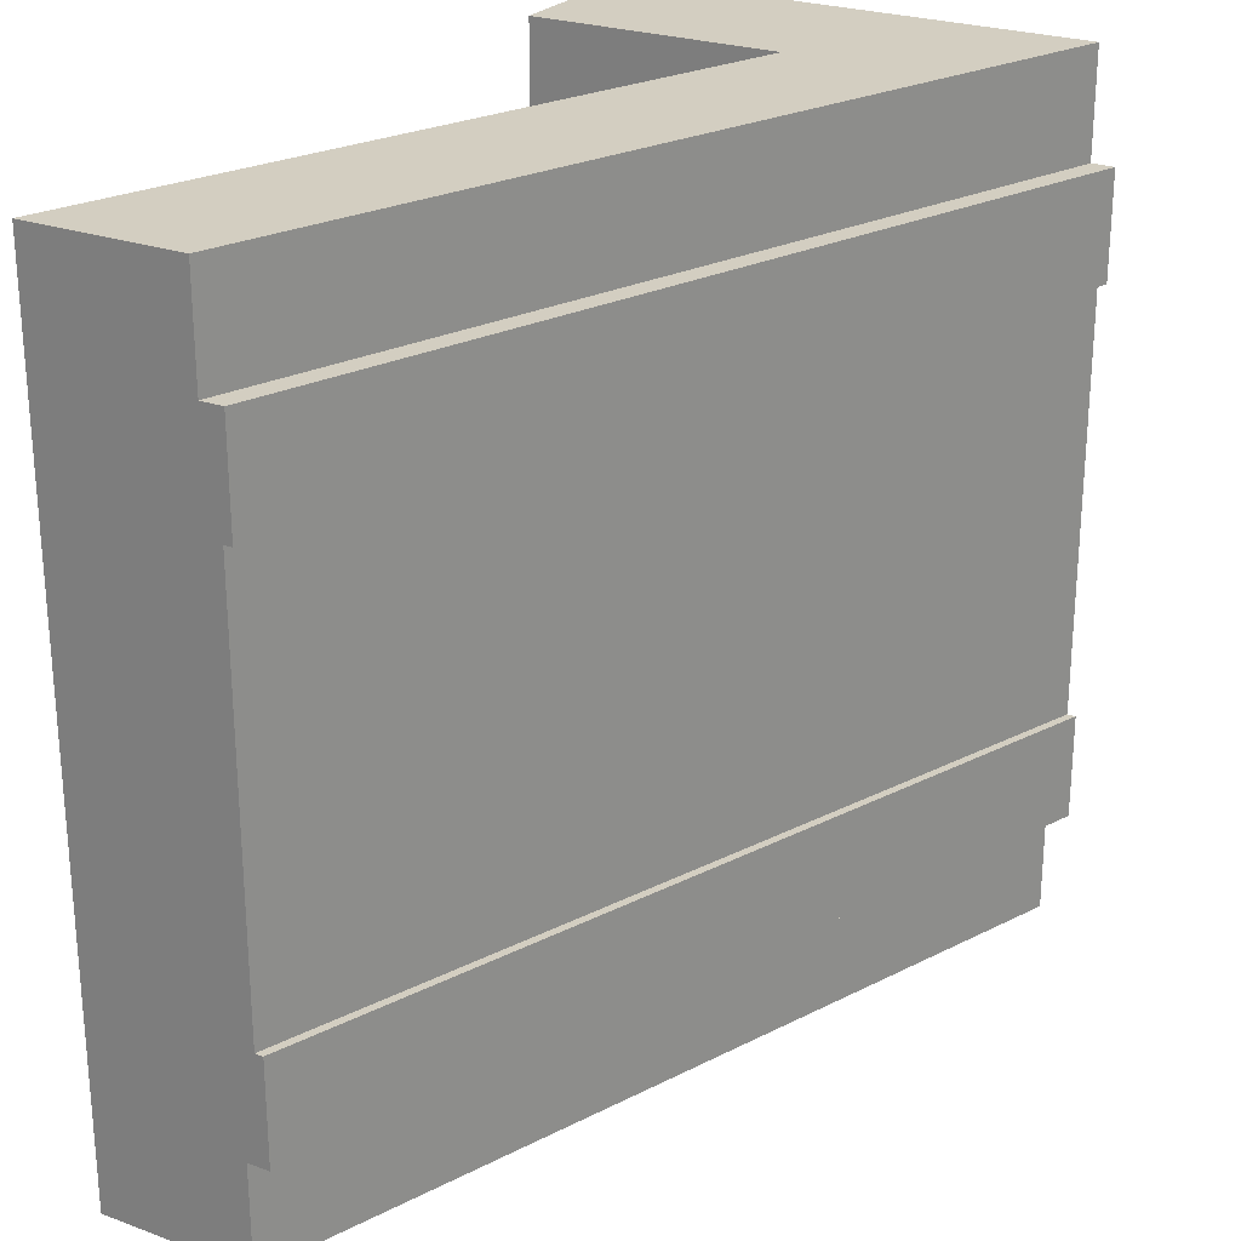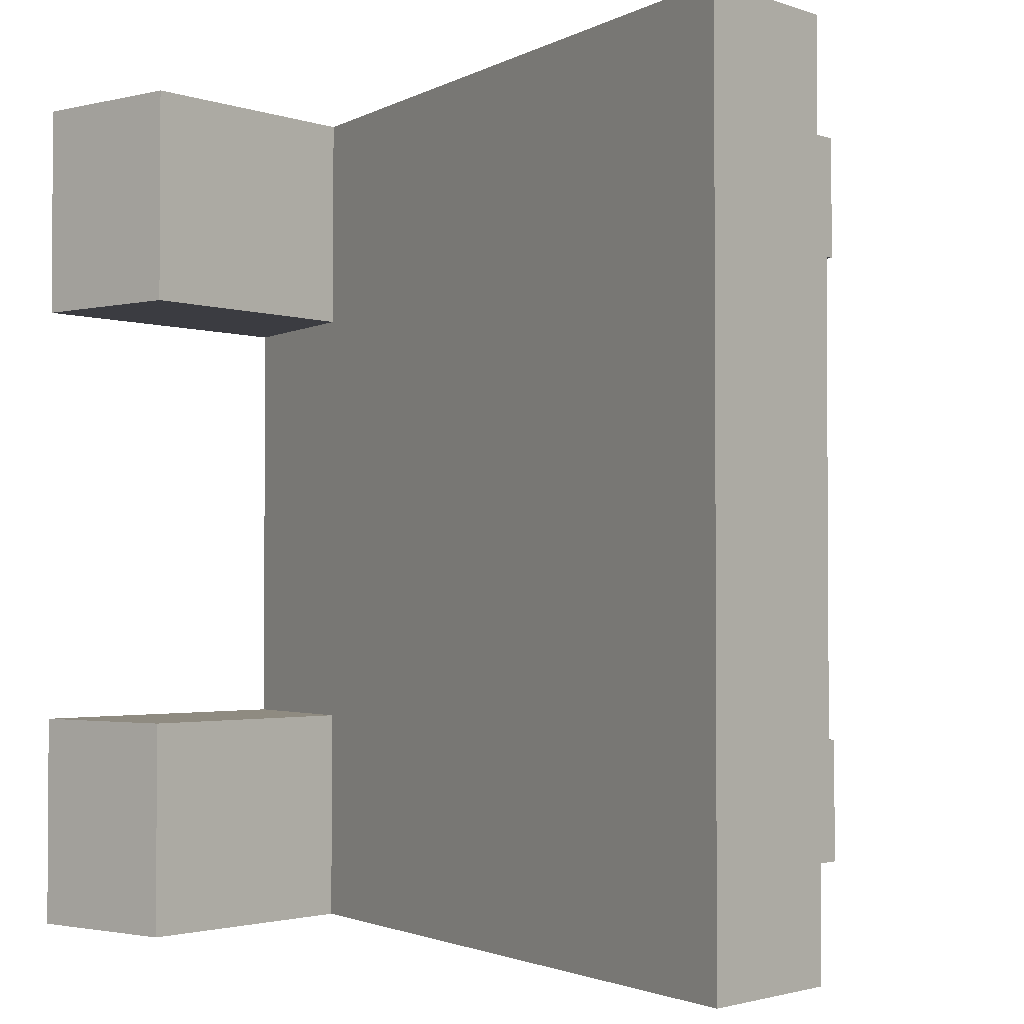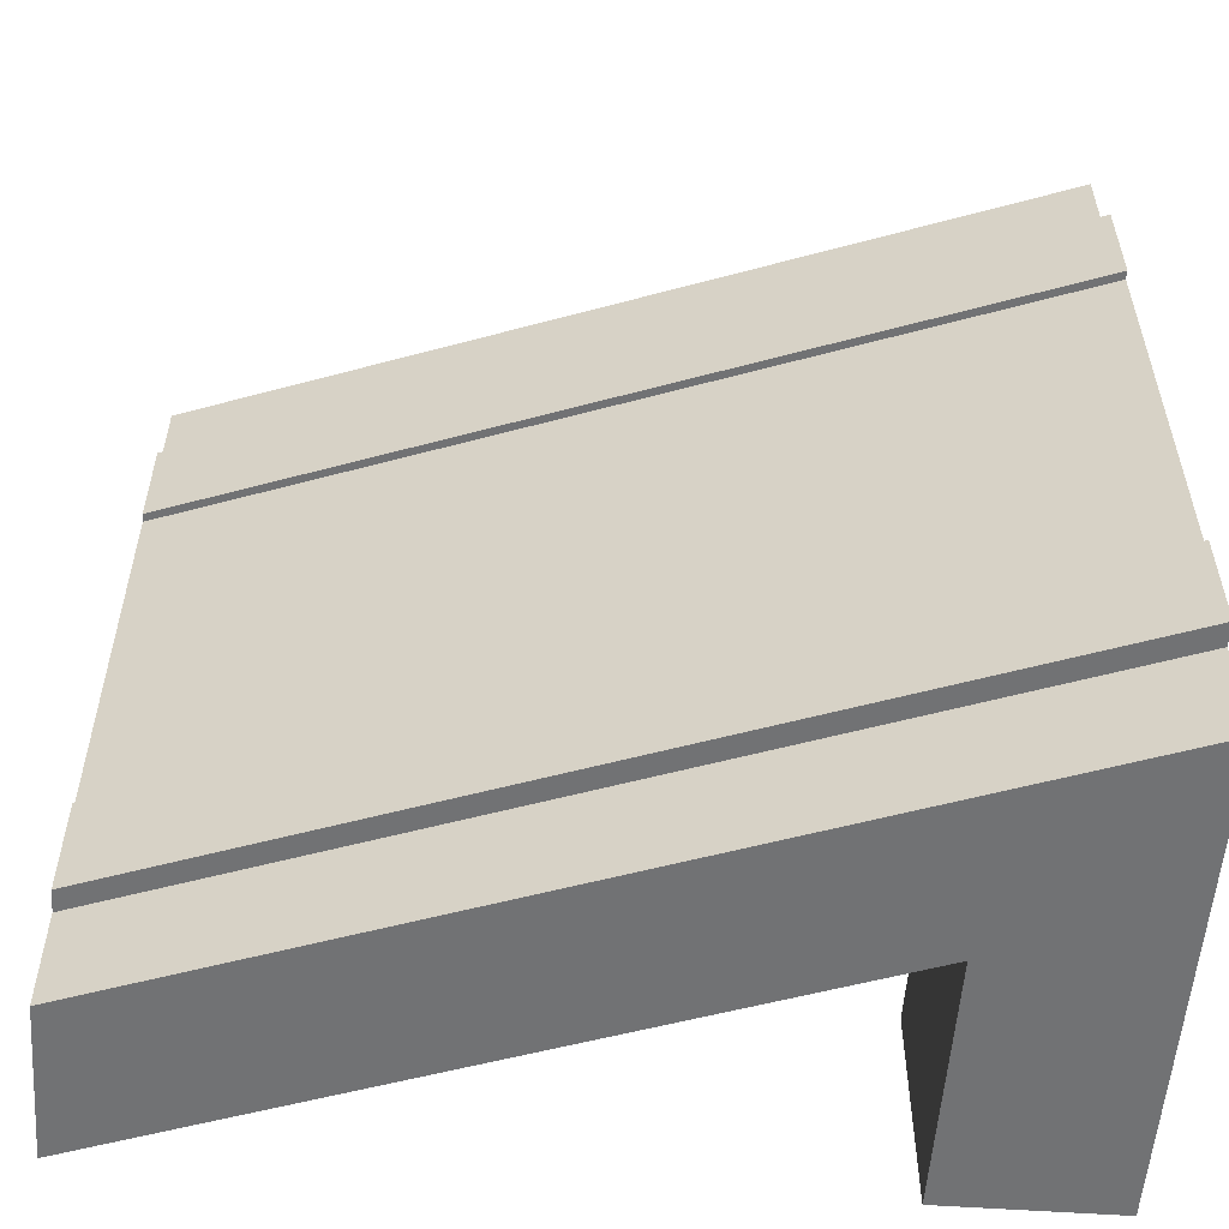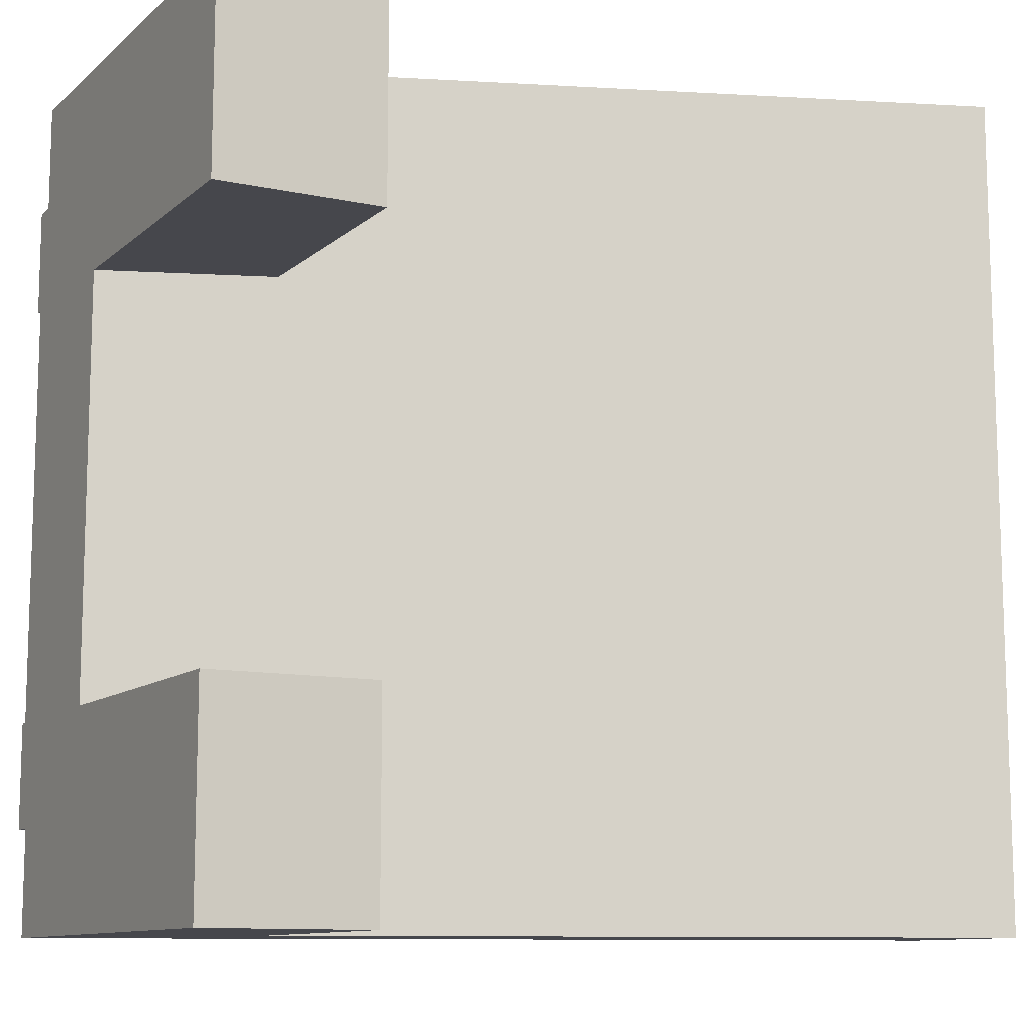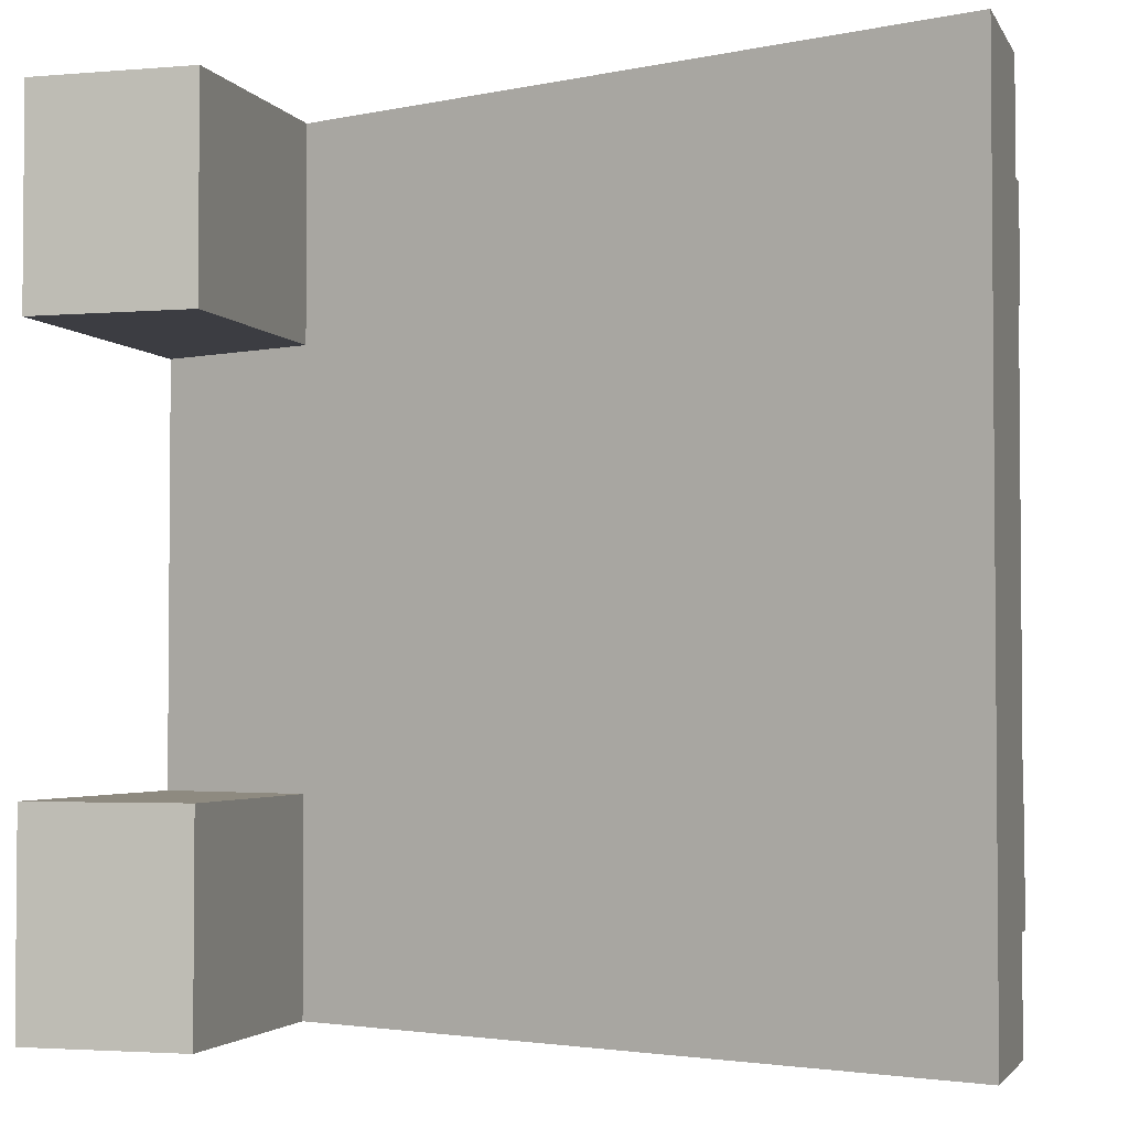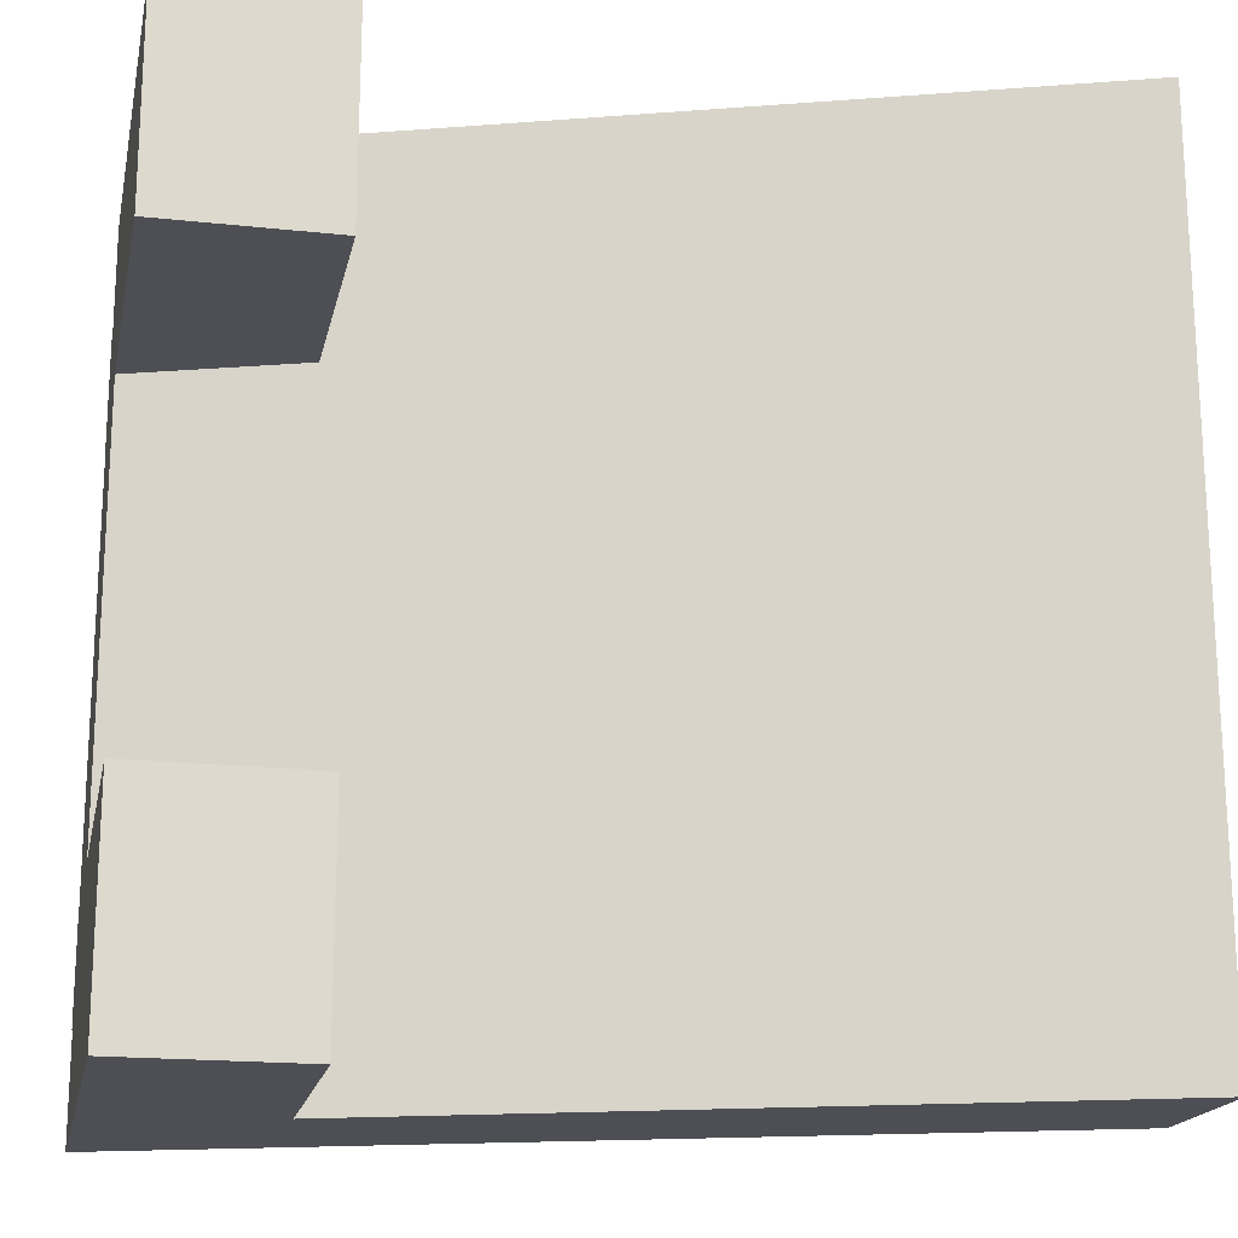
<metadata>
{"format":"obj","ext":"obj","renderer":"f3d","projection":"perspective","resolution":1024,"background":"white","views":[{"elev":25.1,"azim":120.5,"up":"+Z"},{"elev":-2.2,"azim":40.0,"up":"+Z"},{"elev":-55.5,"azim":175.8,"up":"+Z"},{"elev":-10.9,"azim":-28.1,"up":"+Z"},{"elev":-2.9,"azim":16.3,"up":"+Z"},{"elev":-18.3,"azim":-11.8,"up":"+Z"}]}
</metadata>
<code>
o Mesh1_Group1_Model.059
v 0.5915 0.8831 -0.75
v 0.5915 0.8831 -0.375
v 0.5915 0 -0.375
v 0.5915 0 -0.75
v 0.5915 0.8831 -2.25
v 0 1.1 -2.25
v 0 0 -2.25
v 0.5915 0 -2.25
v 0 0 -0.75
v 0 0 -0.375
v 0 1.65 -0.375
v 0 1.73 -0.375
v 0 1.73 -0.75
v 0 1.7 -0.75
v 0 1.4 -0.75
v 0 1.4 -2.25
v 0 1.7 -2.25
v 0 1.73 -2.25
v 0 1.73 -2.625
v 0 1.65 -2.625
v 0 0 -2.625
v 0 1.1 -0.75
v 3 0 -0.375
v 3 0 -2.625
v 3 0.55 -2.625
v 3 0.63 -2.625
v 3 0.63 -2.25
v 3 0.6 -2.25
v 3 0.3 -2.25
v 3 0.3 -0.75
v 3 0.6 -0.75
v 3 0.63 -0.75
v 3 0.63 -0.375
v 3 0.55 -0.375
v 0.5915 0 -2.625
v 0.5915 0.8831 -2.625
v 0.5915 0.8831 -3
v 3 0 -3
v 3 0 0
v 0.5915 0.8831 0
v 0.5915 0 0
v 0 0 0
v 3 0.55 0
v 0 1.65 0
v 3 0.55 -3
v 0 0 -3
v 0 1.65 -3
v 0.5915 0 -3
f 2 4 1
f 5 7 8
f 16 6 22
f 1 9 22
f 23 24 30
f 26 20 19
f 26 18 27
f 17 27 18
f 14 32 31
f 12 32 13
f 11 33 12
f 35 5 8
f 2 3 4
f 5 6 7
f 22 9 10
f 11 12 14
f 12 13 14
f 22 10 11
f 21 7 6
f 11 14 15
f 20 21 6
f 18 19 17
f 19 20 17
f 16 17 20
f 22 11 15
f 22 15 16
f 16 20 6
f 1 4 9
f 24 25 29
f 25 26 28
f 29 25 28
f 26 27 28
f 33 34 31
f 34 23 30
f 31 32 33
f 30 31 34
f 24 29 30
f 26 25 20
f 26 19 18
f 17 28 27
f 14 13 32
f 12 33 32
f 11 34 33
f 35 36 5
f 1 5 24
f 3 41 42
f 3 40 41
f 40 43 44
f 34 39 23
f 45 24 38
f 45 38 37
f 20 46 21
f 47 25 45
f 43 11 44
f 44 10 42
f 35 7 21
f 36 48 37
f 22 6 5
f 36 37 38
f 1 22 5
f 5 36 24
f 36 38 24
f 24 23 1
f 23 39 40
f 40 2 23
f 2 1 23
f 42 10 3
f 10 9 3
f 9 4 3
f 3 2 40
f 40 39 43
f 44 42 40
f 42 41 40
f 34 43 39
f 45 25 24
f 48 46 37
f 46 47 37
f 47 45 37
f 20 47 46
f 47 20 25
f 43 34 11
f 44 11 10
f 46 48 35
f 35 8 7
f 21 46 35
f 36 35 48
f 17 31 28
f 17 15 14
f 31 29 28
f 17 14 31
f 17 16 15
f 31 30 29

</code>
